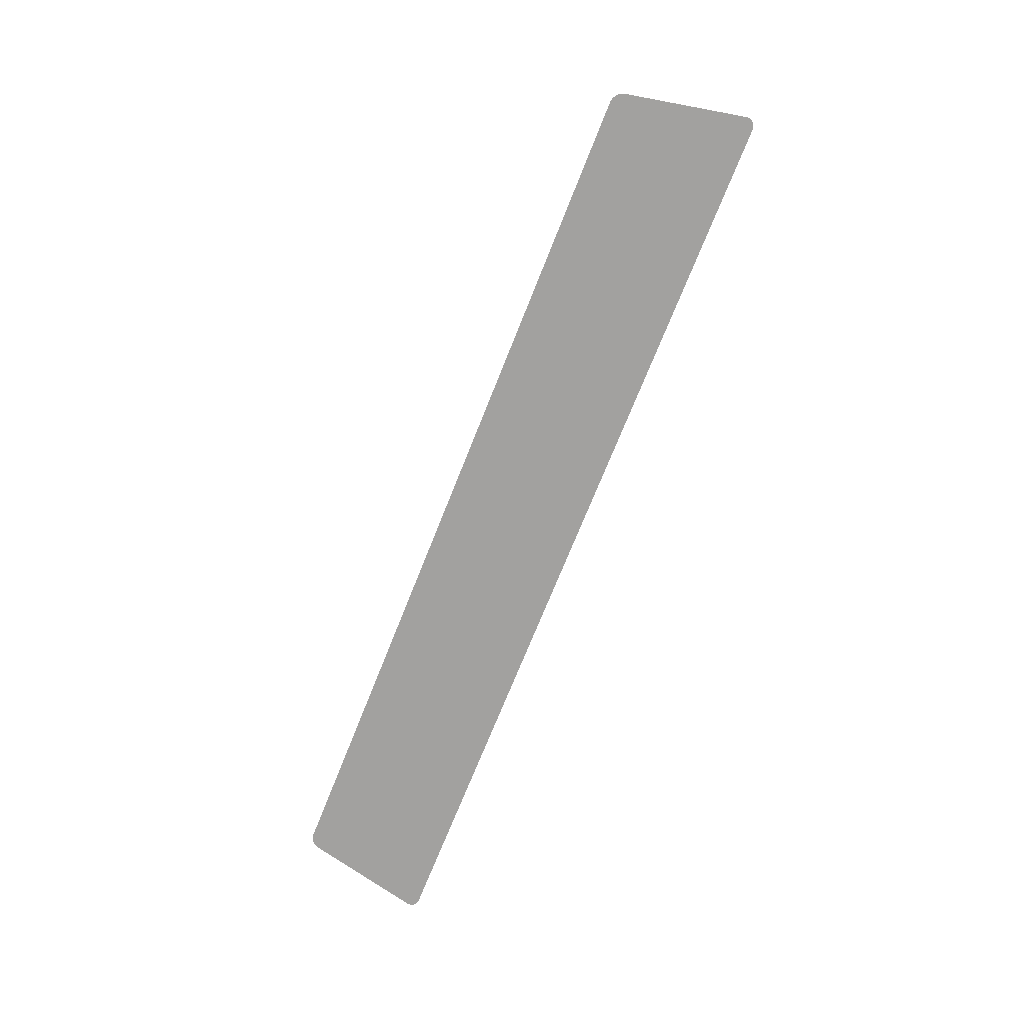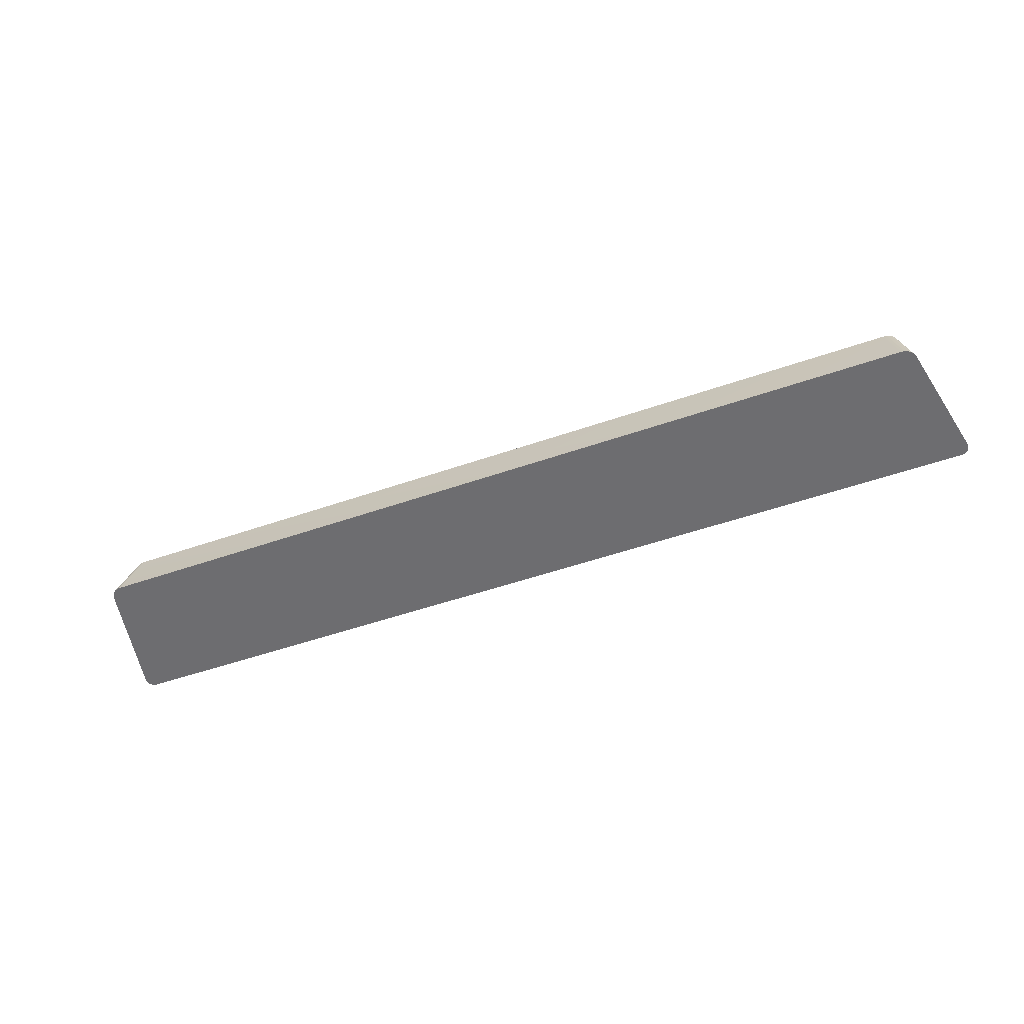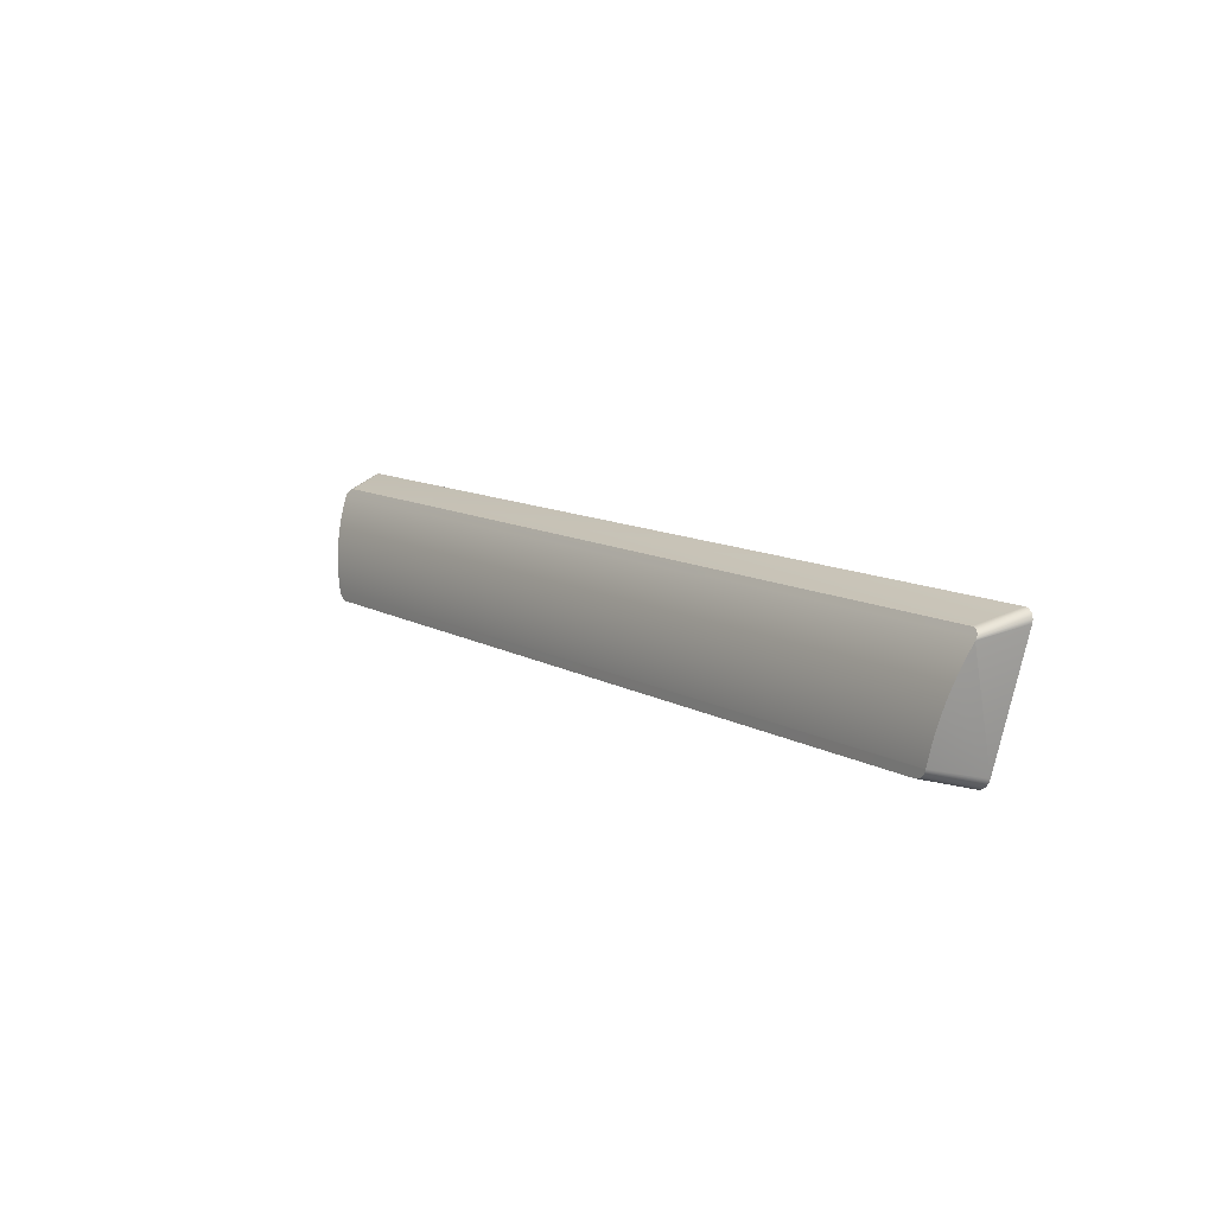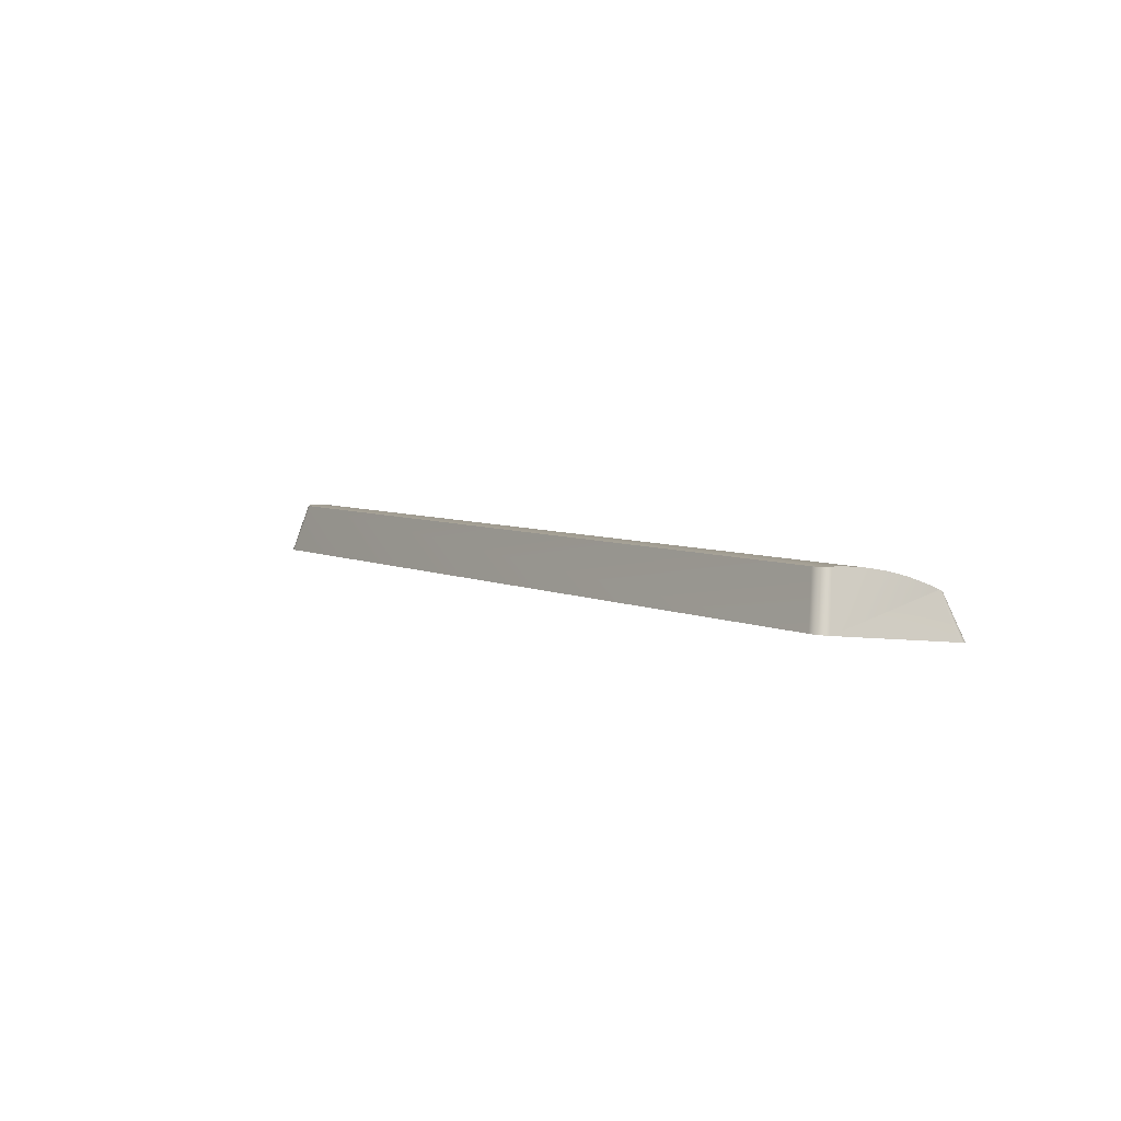
<metadata>
{"format":"obj","ext":"obj","renderer":"f3d","projection":"perspective","resolution":1024,"background":"white","views":[{"elev":-71.1,"azim":-111.6,"up":"+Y"},{"elev":-49.0,"azim":-158.6,"up":"+Y"},{"elev":10.8,"azim":-125.5,"up":"+Z"},{"elev":5.5,"azim":-124.7,"up":"+Y"}]}
</metadata>
<code>
o group_63/ID688#ID688
v -0.6153 -0.003317 0.261
v -0.6154 -0.003469 0.2626
v -0.6154 -0.003392 0.2618
v -0.6153 -0.003544 0.2633
v -0.6017 0.003407 0.1938
v -0.6151 -0.003616 0.264
v -0.6147 -0.003684 0.2647
v -0.6143 -0.003747 0.2653
v -0.6137 -0.003802 0.2659
v -0.6131 -0.003849 0.2664
v -0.6125 -0.003886 0.2667
v -0.6118 -0.003914 0.267
v -0.611 -0.003931 0.2672
v -0.6102 -0.003936 0.2672
v -0.0769 -0.003936 0.2672
v -0.6015 0.003492 0.193
v -0.6011 0.003574 0.1921
v -0.6007 0.003652 0.1914
v -0.6002 0.003725 0.1906
v -0.5996 0.003792 0.19
v -0.599 0.003852 0.1894
v -0.5983 0.003903 0.1888
v -0.5975 0.003947 0.1884
v -0.5967 0.003981 0.1881
v -0.5958 0.004006 0.1878
v -0.595 0.004021 0.1877
v -0.5941 0.004026 0.1876
v -0.09308 0.004026 0.1876
v -0.09219 0.004021 0.1877
v -0.09132 0.004006 0.1878
v -0.09047 0.003981 0.1881
v -0.08965 0.003947 0.1884
v -0.08888 0.003903 0.1888
v -0.08816 0.003852 0.1894
v -0.0875 0.003792 0.19
v -0.08692 0.003725 0.1906
v -0.08642 0.003652 0.1914
v -0.08601 0.003574 0.1921
v -0.08569 0.003492 0.193
v -0.08546 0.003407 0.1938
v -0.0718 -0.003317 0.261
v -0.07613 -0.003931 0.2672
v -0.07538 -0.003914 0.267
v -0.07467 -0.003886 0.2667
v -0.074 -0.003849 0.2664
v -0.0734 -0.003802 0.2659
v -0.07287 -0.003747 0.2653
v -0.07243 -0.003684 0.2647
v -0.07209 -0.003616 0.264
v -0.07185 -0.003544 0.2633
v -0.07172 -0.003469 0.2626
v -0.0717 -0.003392 0.2618
v -0.08546 0.003407 0.1938
v -0.07999 0.02066 0.2552
v -0.0718 -0.003317 0.261
v -0.07995 0.02058 0.2554
v -0.0717 -0.003392 0.2618
v -0.07987 0.01995 0.2566
v -0.07172 -0.003469 0.2626
v -0.08 0.01964 0.2572
v -0.07185 -0.003544 0.2633
v -0.07209 -0.003616 0.264
v -0.08056 0.01907 0.2583
v -0.07243 -0.003684 0.2647
v -0.07287 -0.003747 0.2653
v -0.08099 0.01881 0.2588
v -0.0734 -0.003802 0.2659
v -0.0815 0.01859 0.2592
v -0.074 -0.003849 0.2664
v -0.08209 0.01839 0.2596
v -0.07467 -0.003886 0.2667
v -0.08274 0.01824 0.2599
v -0.07538 -0.003914 0.267
v -0.08343 0.01813 0.2601
v -0.07613 -0.003931 0.2672
v -0.08415 0.01806 0.2602
v -0.0769 -0.003936 0.2672
v -0.0849 0.01803 0.2603
v -0.6102 -0.003936 0.2672
v -0.6022 0.01803 0.2603
v -0.611 -0.003931 0.2672
v -0.603 0.01806 0.2602
v -0.6118 -0.003914 0.267
v -0.6037 0.01813 0.2601
v -0.6125 -0.003886 0.2667
v -0.6044 0.01824 0.2599
v -0.6131 -0.003849 0.2664
v -0.6051 0.01839 0.2596
v -0.6137 -0.003802 0.2659
v -0.6062 0.01881 0.2588
v -0.6143 -0.003747 0.2653
v -0.6066 0.01907 0.2583
v -0.6147 -0.003684 0.2647
v -0.6069 0.01935 0.2577
v -0.6151 -0.003616 0.264
v -0.6071 0.01964 0.2572
v -0.6153 -0.003544 0.2633
v -0.6073 0.01995 0.2566
v -0.6154 -0.003469 0.2626
v -0.6073 0.02027 0.256
v -0.6154 -0.003392 0.2618
v -0.6153 -0.003317 0.261
v -0.6017 0.003407 0.1938
v -0.6072 0.02058 0.2554
v -0.6015 0.003492 0.193
v -0.5937 0.03315 0.2
v -0.6011 0.003574 0.1921
v -0.5934 0.03313 0.1993
v -0.6007 0.003652 0.1914
v -0.6002 0.003725 0.1906
v -0.593 0.03311 0.1986
v -0.5996 0.003792 0.19
v -0.592 0.03308 0.1975
v -0.599 0.003852 0.1894
v -0.5913 0.03306 0.197
v -0.5983 0.003903 0.1888
v -0.5906 0.03305 0.1965
v -0.5975 0.003947 0.1884
v -0.5899 0.03304 0.1962
v -0.5967 0.003981 0.1881
v -0.5891 0.03303 0.1959
v -0.5958 0.004006 0.1878
v -0.5883 0.03303 0.1957
v -0.595 0.004021 0.1877
v -0.5874 0.03302 0.1956
v -0.5941 0.004026 0.1876
v -0.1006 0.03302 0.1955
v -0.09308 0.004026 0.1876
v -0.5866 0.03302 0.1955
v -0.09219 0.004021 0.1877
v -0.09973 0.03302 0.1956
v -0.09132 0.004006 0.1878
v -0.09889 0.03303 0.1957
v -0.09047 0.003981 0.1881
v -0.09806 0.03303 0.1959
v -0.08965 0.003947 0.1884
v -0.09727 0.03304 0.1962
v -0.08888 0.003903 0.1888
v -0.09652 0.03305 0.1965
v -0.08816 0.003852 0.1894
v -0.09582 0.03306 0.197
v -0.0875 0.003792 0.19
v -0.09519 0.03308 0.1975
v -0.08692 0.003725 0.1906
v -0.09462 0.03309 0.198
v -0.08642 0.003652 0.1914
v -0.09373 0.03313 0.1993
v -0.08601 0.003574 0.1921
v -0.09342 0.03315 0.2
v -0.08569 0.003492 0.193
v -0.08127 0.02304 0.2501
v -0.07986 0.02027 0.256
v -0.08023 0.01935 0.2577
v -0.6073 0.01995 0.2566
v -0.6072 0.02058 0.2554
v -0.6073 0.02027 0.256
v -0.6071 0.01964 0.2572
v -0.6072 0.02066 0.2552
v -0.07999 0.02066 0.2552
v -0.6069 0.01935 0.2577
v -0.6066 0.01907 0.2583
v -0.6062 0.01881 0.2588
v -0.6056 0.01859 0.2592
v -0.6051 0.01839 0.2596
v -0.6044 0.01824 0.2599
v -0.6037 0.01813 0.2601
v -0.603 0.01806 0.2602
v -0.6022 0.01803 0.2603
v -0.0849 0.01803 0.2603
v -0.08415 0.01806 0.2602
v -0.08343 0.01813 0.2601
v -0.08274 0.01824 0.2599
v -0.08209 0.01839 0.2596
v -0.0815 0.01859 0.2592
v -0.08099 0.01881 0.2588
v -0.08056 0.01907 0.2583
v -0.08023 0.01935 0.2577
v -0.08 0.01964 0.2572
v -0.07987 0.01995 0.2566
v -0.07995 0.02058 0.2554
v -0.07986 0.02027 0.256
v -0.6056 0.01859 0.2592
v -0.6072 0.02066 0.2552
v -0.5939 0.03317 0.2007
v -0.5925 0.03309 0.198
v -0.09311 0.03318 0.2011
v -0.5939 0.03317 0.2007
v -0.594 0.03318 0.2011
v -0.5937 0.03315 0.2
v -0.5934 0.03313 0.1993
v -0.593 0.03311 0.1986
v -0.5925 0.03309 0.198
v -0.592 0.03308 0.1975
v -0.5913 0.03306 0.197
v -0.5906 0.03305 0.1965
v -0.5899 0.03304 0.1962
v -0.5891 0.03303 0.1959
v -0.5883 0.03303 0.1957
v -0.5874 0.03302 0.1956
v -0.5866 0.03302 0.1955
v -0.1006 0.03302 0.1955
v -0.09973 0.03302 0.1956
v -0.09889 0.03303 0.1957
v -0.09806 0.03303 0.1959
v -0.09727 0.03304 0.1962
v -0.09652 0.03305 0.1965
v -0.09582 0.03306 0.197
v -0.09519 0.03308 0.1975
v -0.09462 0.03309 0.198
v -0.09414 0.03311 0.1986
v -0.09373 0.03313 0.1993
v -0.09342 0.03315 0.2
v -0.0932 0.03317 0.2007
v -0.09414 0.03311 0.1986
v -0.0932 0.03317 0.2007
v -0.6059 0.02304 0.2501
v -0.08127 0.02304 0.2501
v -0.08256 0.02518 0.2448
v -0.6059 0.02304 0.2501
v -0.594 0.03318 0.2011
v -0.09178 0.03308 0.2067
v -0.5954 0.03308 0.2067
v -0.09311 0.03318 0.2011
v -0.6046 0.02518 0.2448
v -0.08256 0.02518 0.2448
v -0.08386 0.02707 0.2395
v -0.6046 0.02518 0.2448
v -0.5954 0.03308 0.2067
v -0.09046 0.03272 0.2122
v -0.5967 0.03272 0.2122
v -0.09178 0.03308 0.2067
v -0.6033 0.02707 0.2395
v -0.08386 0.02707 0.2395
v -0.08517 0.02871 0.2342
v -0.6033 0.02707 0.2395
v -0.5967 0.03272 0.2122
v -0.08913 0.03211 0.2178
v -0.598 0.03211 0.2178
v -0.09046 0.03272 0.2122
v -0.602 0.02871 0.2342
v -0.08517 0.02871 0.2342
v -0.08586 0.02944 0.2313
v -0.08648 0.0301 0.2288
v -0.602 0.02871 0.2342
v -0.598 0.03211 0.2178
v -0.0878 0.03123 0.2233
v -0.5993 0.03123 0.2233
v -0.08913 0.03211 0.2178
v -0.6013 0.02944 0.2313
v -0.6007 0.0301 0.2288
v -0.08648 0.0301 0.2288
v -0.08586 0.02944 0.2313
v -0.0878 0.03123 0.2233
v -0.6013 0.02944 0.2313
v -0.6007 0.0301 0.2288
v -0.5993 0.03123 0.2233
f 1 2 3
f 3 2 1
f 2 1 4
f 4 1 2
f 4 1 5
f 5 1 4
f 4 5 6
f 6 5 4
f 6 5 7
f 7 5 6
f 7 5 8
f 8 5 7
f 8 5 9
f 9 5 8
f 9 5 10
f 10 5 9
f 10 5 11
f 11 5 10
f 11 5 12
f 12 5 11
f 12 5 13
f 13 5 12
f 13 5 14
f 14 5 13
f 14 5 15
f 15 5 14
f 15 5 16
f 16 5 15
f 15 16 17
f 17 16 15
f 15 17 18
f 18 17 15
f 15 18 19
f 19 18 15
f 15 19 20
f 20 19 15
f 15 20 21
f 21 20 15
f 15 21 22
f 22 21 15
f 15 22 23
f 23 22 15
f 15 23 24
f 24 23 15
f 15 24 25
f 25 24 15
f 15 25 26
f 26 25 15
f 15 26 27
f 27 26 15
f 15 27 28
f 28 27 15
f 15 28 29
f 29 28 15
f 15 29 30
f 30 29 15
f 15 30 31
f 31 30 15
f 15 31 32
f 32 31 15
f 15 32 33
f 33 32 15
f 15 33 34
f 34 33 15
f 15 34 35
f 35 34 15
f 15 35 36
f 36 35 15
f 15 36 37
f 37 36 15
f 15 37 38
f 38 37 15
f 15 38 39
f 39 38 15
f 15 39 40
f 40 39 15
f 15 40 41
f 41 40 15
f 15 41 42
f 42 41 15
f 42 41 43
f 43 41 42
f 43 41 44
f 44 41 43
f 44 41 45
f 45 41 44
f 45 41 46
f 46 41 45
f 46 41 47
f 47 41 46
f 47 41 48
f 48 41 47
f 48 41 49
f 49 41 48
f 49 41 50
f 50 41 49
f 50 41 51
f 51 41 50
f 51 41 52
f 52 41 51
f 53 54 55
f 55 54 53
f 56 57 55
f 55 57 56
f 58 59 57
f 57 59 58
f 60 61 59
f 59 61 60
f 60 62 61
f 61 62 60
f 63 64 62
f 62 64 63
f 63 65 64
f 64 65 63
f 66 67 65
f 65 67 66
f 68 69 67
f 67 69 68
f 70 71 69
f 69 71 70
f 72 73 71
f 71 73 72
f 74 75 73
f 73 75 74
f 76 77 75
f 75 77 76
f 78 79 77
f 77 79 78
f 79 78 80
f 80 78 79
f 80 81 79
f 79 81 80
f 82 83 81
f 81 83 82
f 84 85 83
f 83 85 84
f 86 87 85
f 85 87 86
f 88 89 87
f 87 89 88
f 90 91 89
f 89 91 90
f 92 93 91
f 91 93 92
f 94 95 93
f 93 95 94
f 96 97 95
f 95 97 96
f 98 99 97
f 97 99 98
f 100 101 99
f 99 101 100
f 100 102 101
f 101 102 100
f 103 102 104
f 104 102 103
f 105 103 106
f 106 103 105
f 107 105 108
f 108 105 107
f 109 107 108
f 108 107 109
f 110 109 111
f 111 109 110
f 112 110 113
f 113 110 112
f 113 114 112
f 112 114 113
f 115 116 114
f 114 116 115
f 117 118 116
f 116 118 117
f 119 120 118
f 118 120 119
f 121 122 120
f 120 122 121
f 123 124 122
f 122 124 123
f 125 126 124
f 124 126 125
f 126 127 128
f 128 127 126
f 127 126 129
f 129 126 127
f 127 130 128
f 128 130 127
f 131 132 130
f 130 132 131
f 133 134 132
f 132 134 133
f 135 136 134
f 134 136 135
f 137 138 136
f 136 138 137
f 139 140 138
f 138 140 139
f 141 142 140
f 140 142 141
f 142 143 144
f 144 143 142
f 144 145 146
f 146 145 144
f 146 147 148
f 148 147 146
f 148 149 150
f 150 149 148
f 150 149 53
f 53 149 150
f 53 151 54
f 54 151 53
f 54 56 55
f 55 56 54
f 56 152 57
f 57 152 56
f 152 58 57
f 57 58 152
f 58 60 59
f 59 60 58
f 60 153 62
f 62 153 60
f 153 63 62
f 62 63 153
f 63 66 65
f 65 66 63
f 66 68 67
f 67 68 66
f 68 70 69
f 69 70 68
f 70 72 71
f 71 72 70
f 72 74 73
f 73 74 72
f 74 76 75
f 75 76 74
f 76 78 77
f 77 78 76
f 154 155 156
f 156 155 154
f 155 154 157
f 157 154 155
f 155 157 158
f 158 157 155
f 158 157 159
f 159 157 158
f 159 157 160
f 160 157 159
f 159 160 161
f 161 160 159
f 159 161 162
f 162 161 159
f 159 162 163
f 163 162 159
f 159 163 164
f 164 163 159
f 159 164 165
f 165 164 159
f 159 165 166
f 166 165 159
f 159 166 167
f 167 166 159
f 159 167 168
f 168 167 159
f 159 168 169
f 169 168 159
f 159 169 170
f 170 169 159
f 159 170 171
f 171 170 159
f 159 171 172
f 172 171 159
f 159 172 173
f 173 172 159
f 159 173 174
f 174 173 159
f 159 174 175
f 175 174 159
f 159 175 176
f 176 175 159
f 159 176 177
f 177 176 159
f 159 177 178
f 178 177 159
f 159 178 179
f 179 178 159
f 159 179 180
f 180 179 159
f 180 179 181
f 181 179 180
f 82 81 80
f 80 81 82
f 84 83 82
f 82 83 84
f 86 85 84
f 84 85 86
f 88 87 86
f 86 87 88
f 182 89 88
f 88 89 182
f 90 89 182
f 182 89 90
f 92 91 90
f 90 91 92
f 94 93 92
f 92 93 94
f 96 95 94
f 94 95 96
f 98 97 96
f 96 97 98
f 100 99 98
f 98 99 100
f 104 102 100
f 100 102 104
f 103 104 183
f 183 104 103
f 103 184 106
f 106 184 103
f 105 106 108
f 108 106 105
f 109 108 111
f 111 108 109
f 110 111 185
f 185 111 110
f 185 113 110
f 110 113 185
f 113 115 114
f 114 115 113
f 115 117 116
f 116 117 115
f 117 119 118
f 118 119 117
f 119 121 120
f 120 121 119
f 121 123 122
f 122 123 121
f 123 125 124
f 124 125 123
f 125 129 126
f 126 129 125
f 186 187 188
f 188 187 186
f 187 186 189
f 189 186 187
f 189 186 190
f 190 186 189
f 190 186 191
f 191 186 190
f 191 186 192
f 192 186 191
f 192 186 193
f 193 186 192
f 193 186 194
f 194 186 193
f 194 186 195
f 195 186 194
f 195 186 196
f 196 186 195
f 196 186 197
f 197 186 196
f 197 186 198
f 198 186 197
f 198 186 199
f 199 186 198
f 199 186 200
f 200 186 199
f 200 186 201
f 201 186 200
f 201 186 202
f 202 186 201
f 202 186 203
f 203 186 202
f 203 186 204
f 204 186 203
f 204 186 205
f 205 186 204
f 205 186 206
f 206 186 205
f 206 186 207
f 207 186 206
f 207 186 208
f 208 186 207
f 208 186 209
f 209 186 208
f 209 186 210
f 210 186 209
f 210 186 211
f 211 186 210
f 211 186 212
f 212 186 211
f 212 186 213
f 213 186 212
f 131 130 127
f 127 130 131
f 133 132 131
f 131 132 133
f 135 134 133
f 133 134 135
f 137 136 135
f 135 136 137
f 139 138 137
f 137 138 139
f 141 140 139
f 139 140 141
f 143 142 141
f 141 142 143
f 145 144 143
f 143 144 145
f 146 145 214
f 214 145 146
f 146 214 147
f 147 214 146
f 148 147 149
f 149 147 148
f 53 149 215
f 215 149 53
f 159 216 158
f 158 216 159
f 216 159 217
f 217 159 216
f 53 218 151
f 151 218 53
f 103 183 219
f 219 183 103
f 103 220 184
f 184 220 103
f 221 188 222
f 222 188 221
f 188 221 186
f 186 221 188
f 53 215 223
f 223 215 53
f 217 224 216
f 216 224 217
f 224 217 225
f 225 217 224
f 53 226 218
f 218 226 53
f 103 219 227
f 227 219 103
f 103 228 220
f 220 228 103
f 229 222 230
f 230 222 229
f 222 229 221
f 221 229 222
f 53 223 231
f 231 223 53
f 225 232 224
f 224 232 225
f 232 225 233
f 233 225 232
f 53 234 226
f 226 234 53
f 103 227 235
f 235 227 103
f 103 236 228
f 228 236 103
f 237 230 238
f 238 230 237
f 230 237 229
f 229 237 230
f 53 231 239
f 239 231 53
f 233 240 232
f 232 240 233
f 240 233 241
f 241 233 240
f 53 242 234
f 234 242 53
f 242 53 243
f 243 53 242
f 103 235 244
f 244 235 103
f 103 245 236
f 236 245 103
f 246 238 247
f 247 238 246
f 238 246 237
f 237 246 238
f 53 239 248
f 248 239 53
f 241 249 240
f 240 249 241
f 249 241 250
f 250 241 249
f 250 241 251
f 251 241 250
f 251 241 252
f 252 241 251
f 53 253 243
f 243 253 53
f 254 103 244
f 244 103 254
f 103 254 255
f 255 254 103
f 103 256 245
f 245 256 103
f 251 247 250
f 250 247 251
f 247 251 246
f 246 251 247
f 53 248 253
f 253 248 53
f 103 255 256
f 256 255 103

</code>
